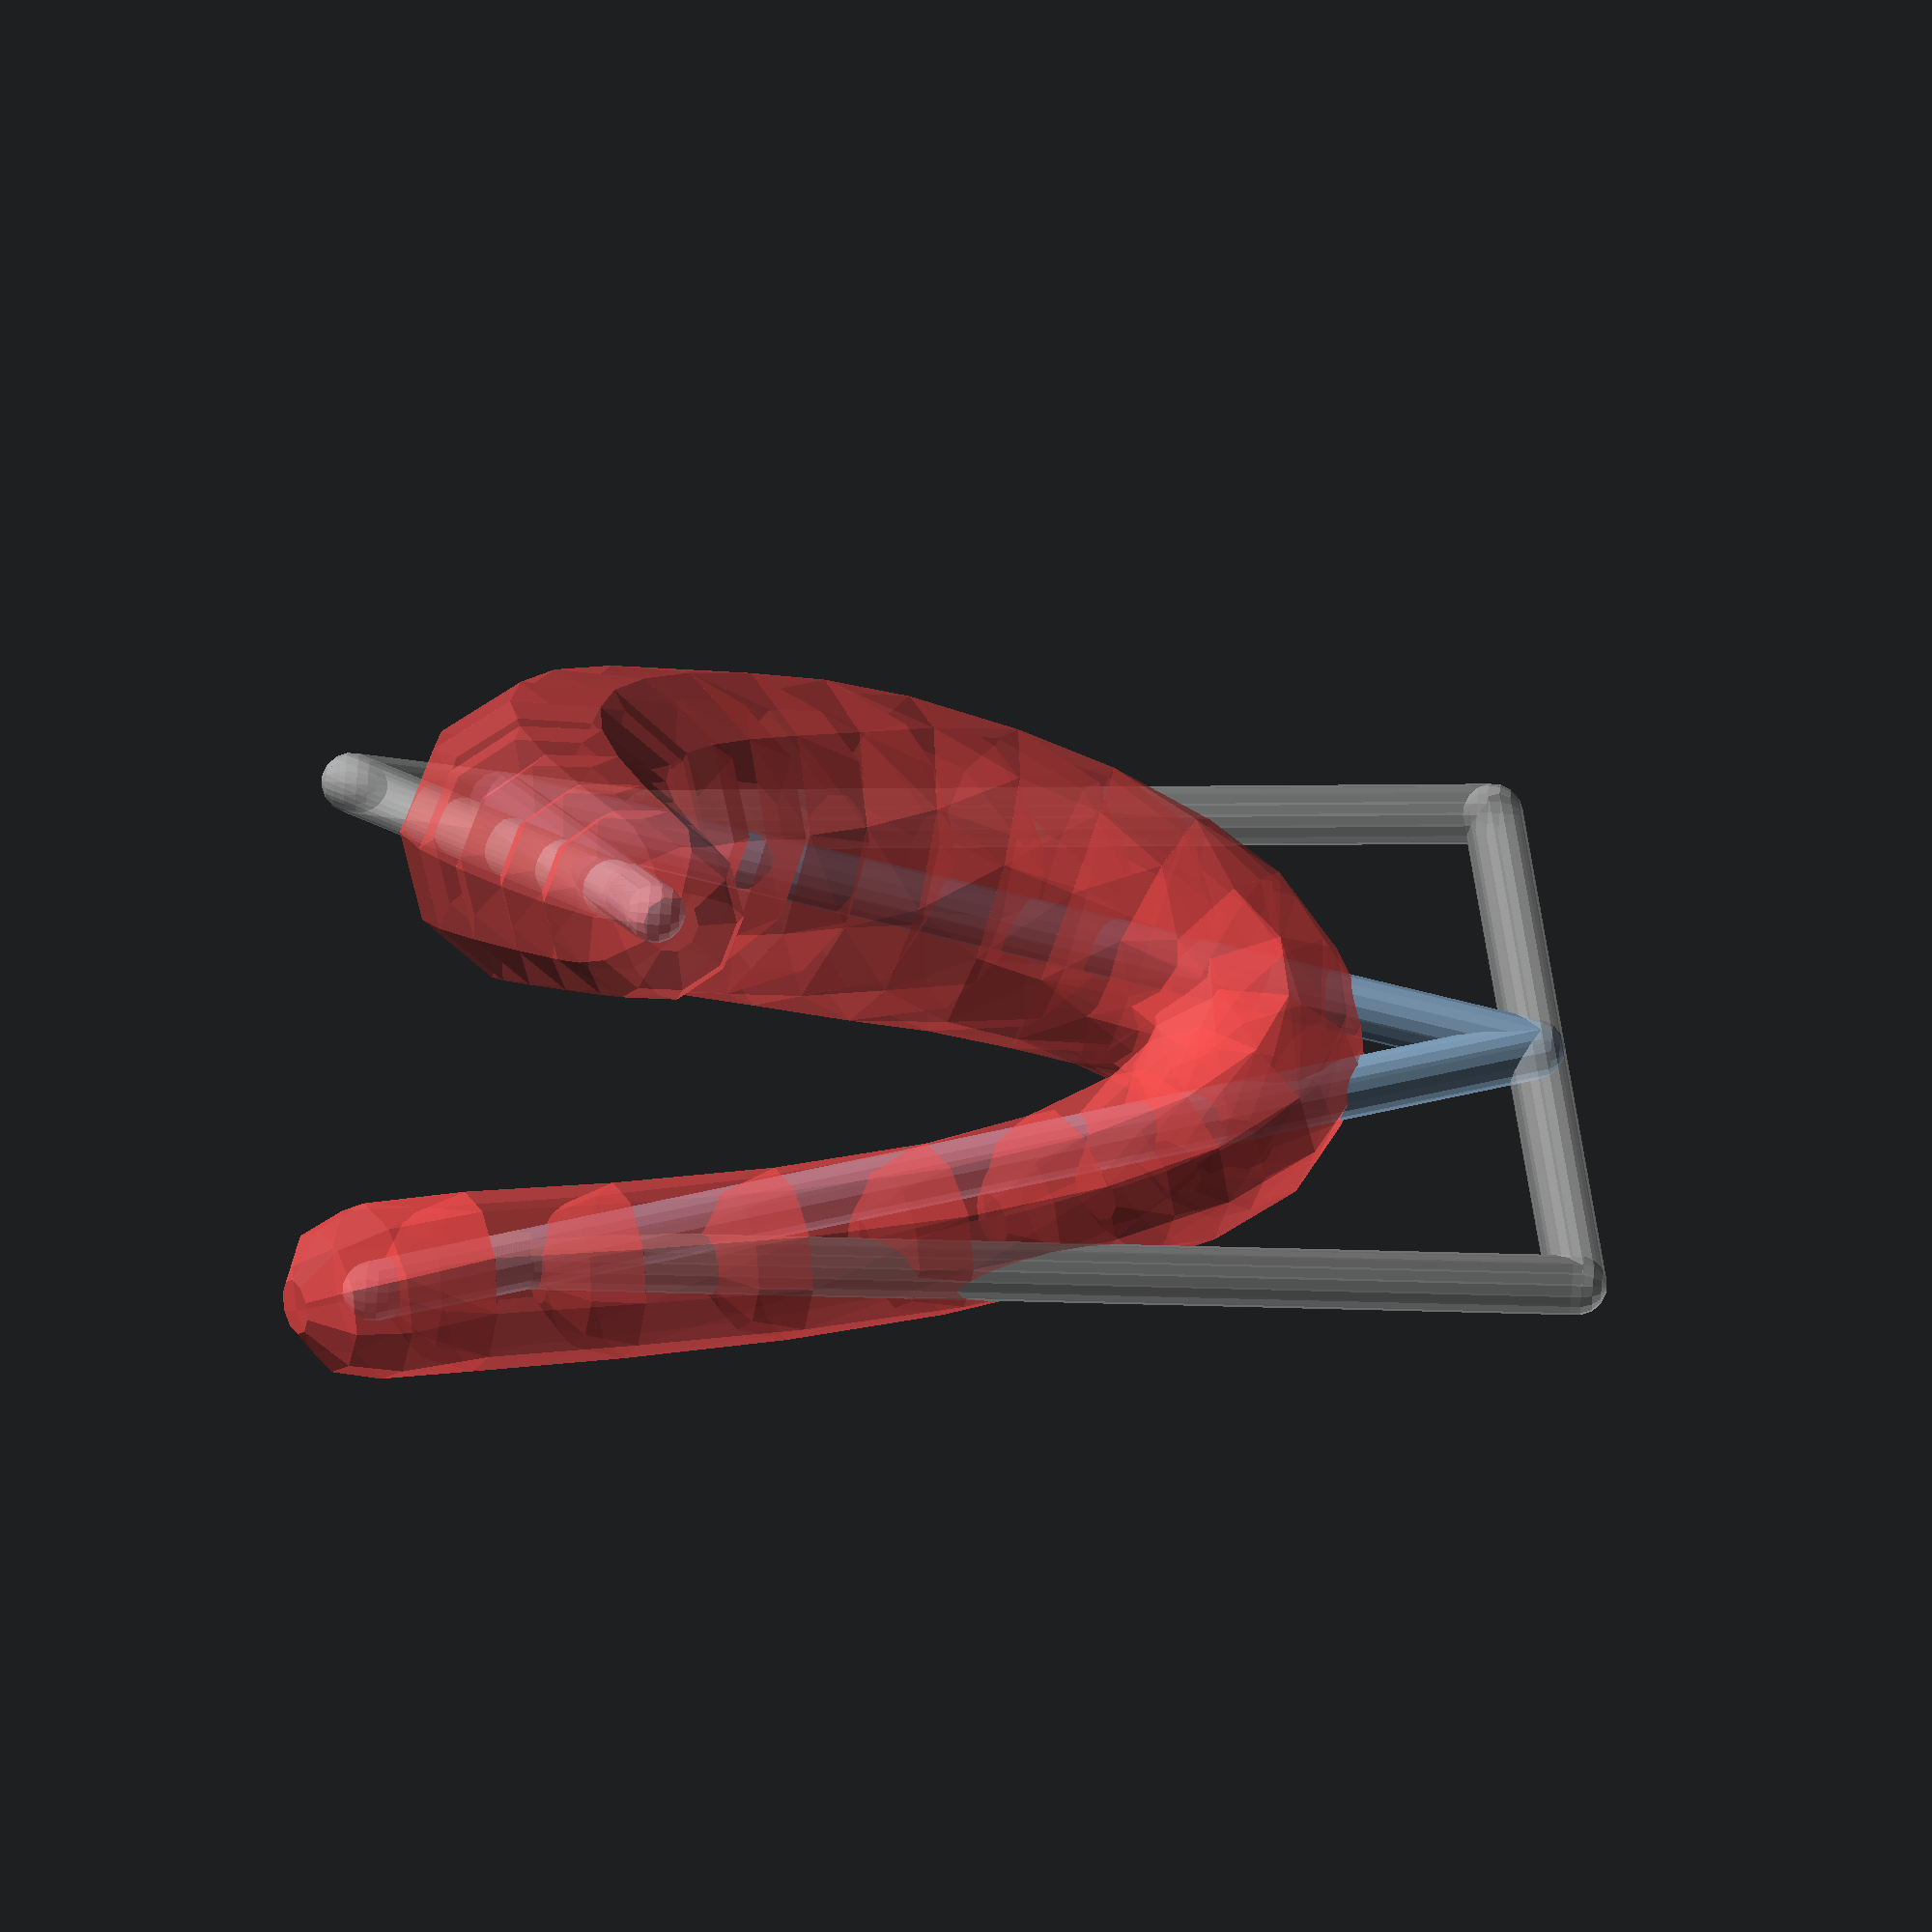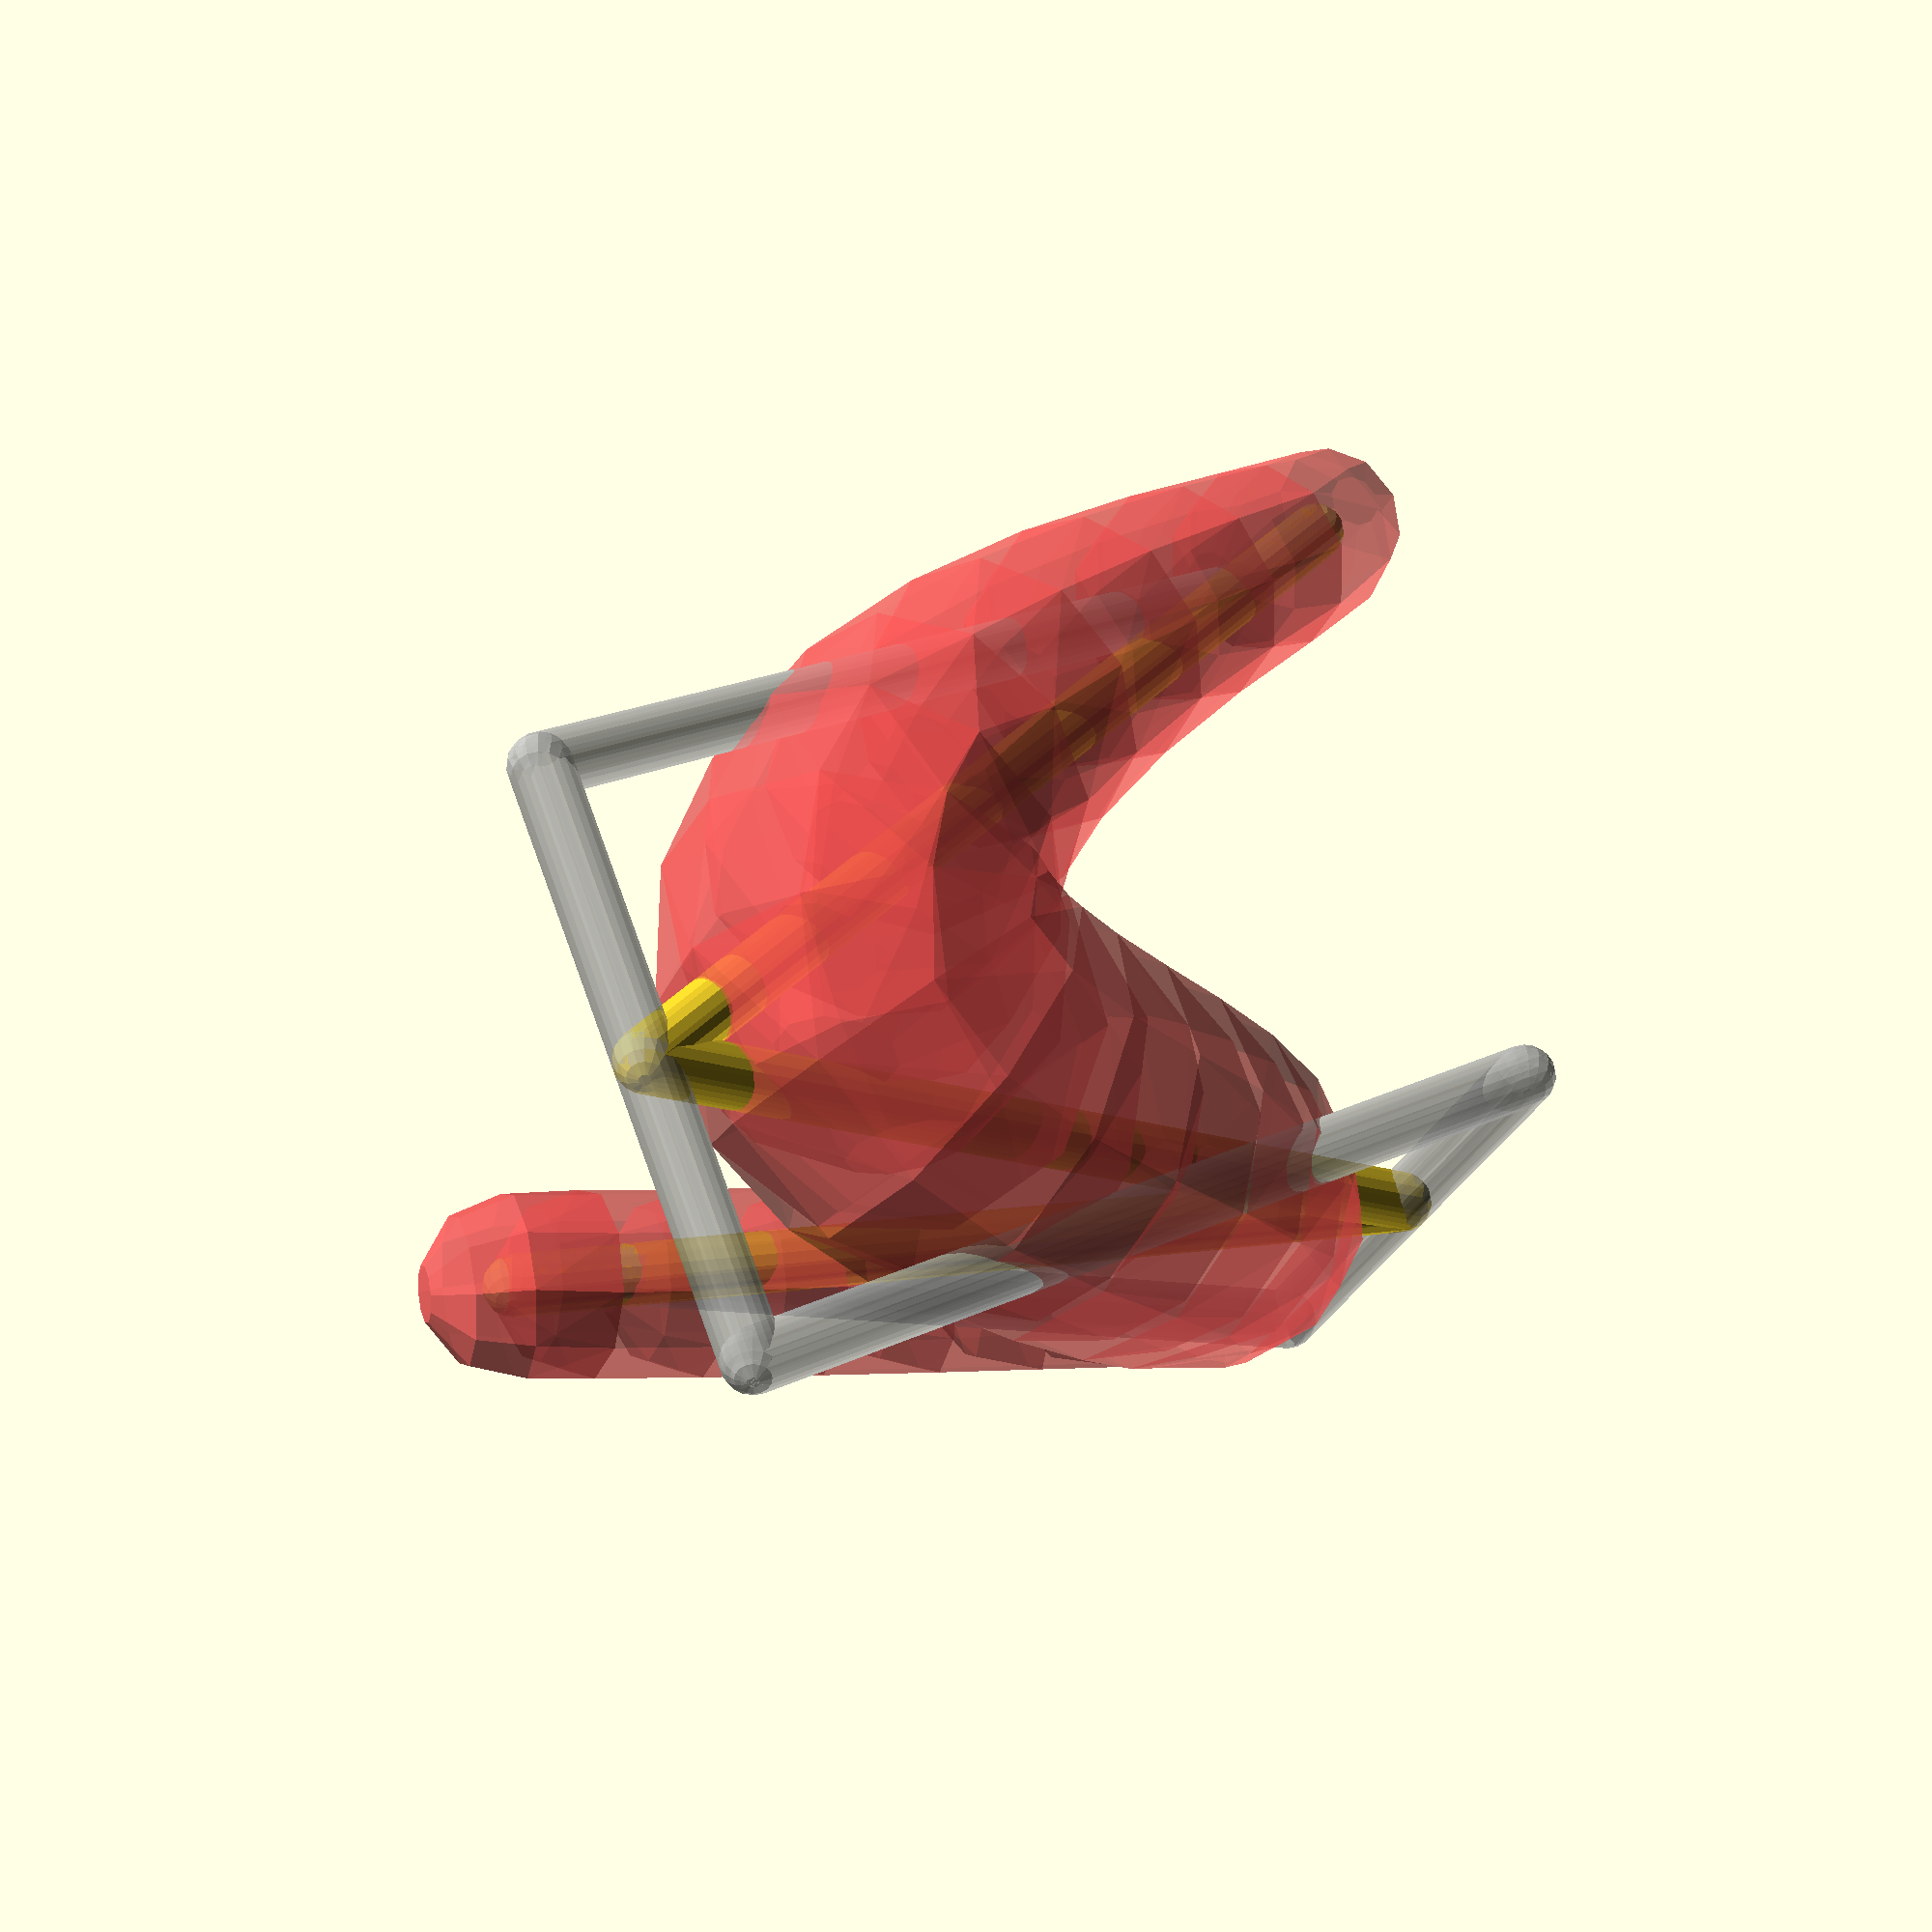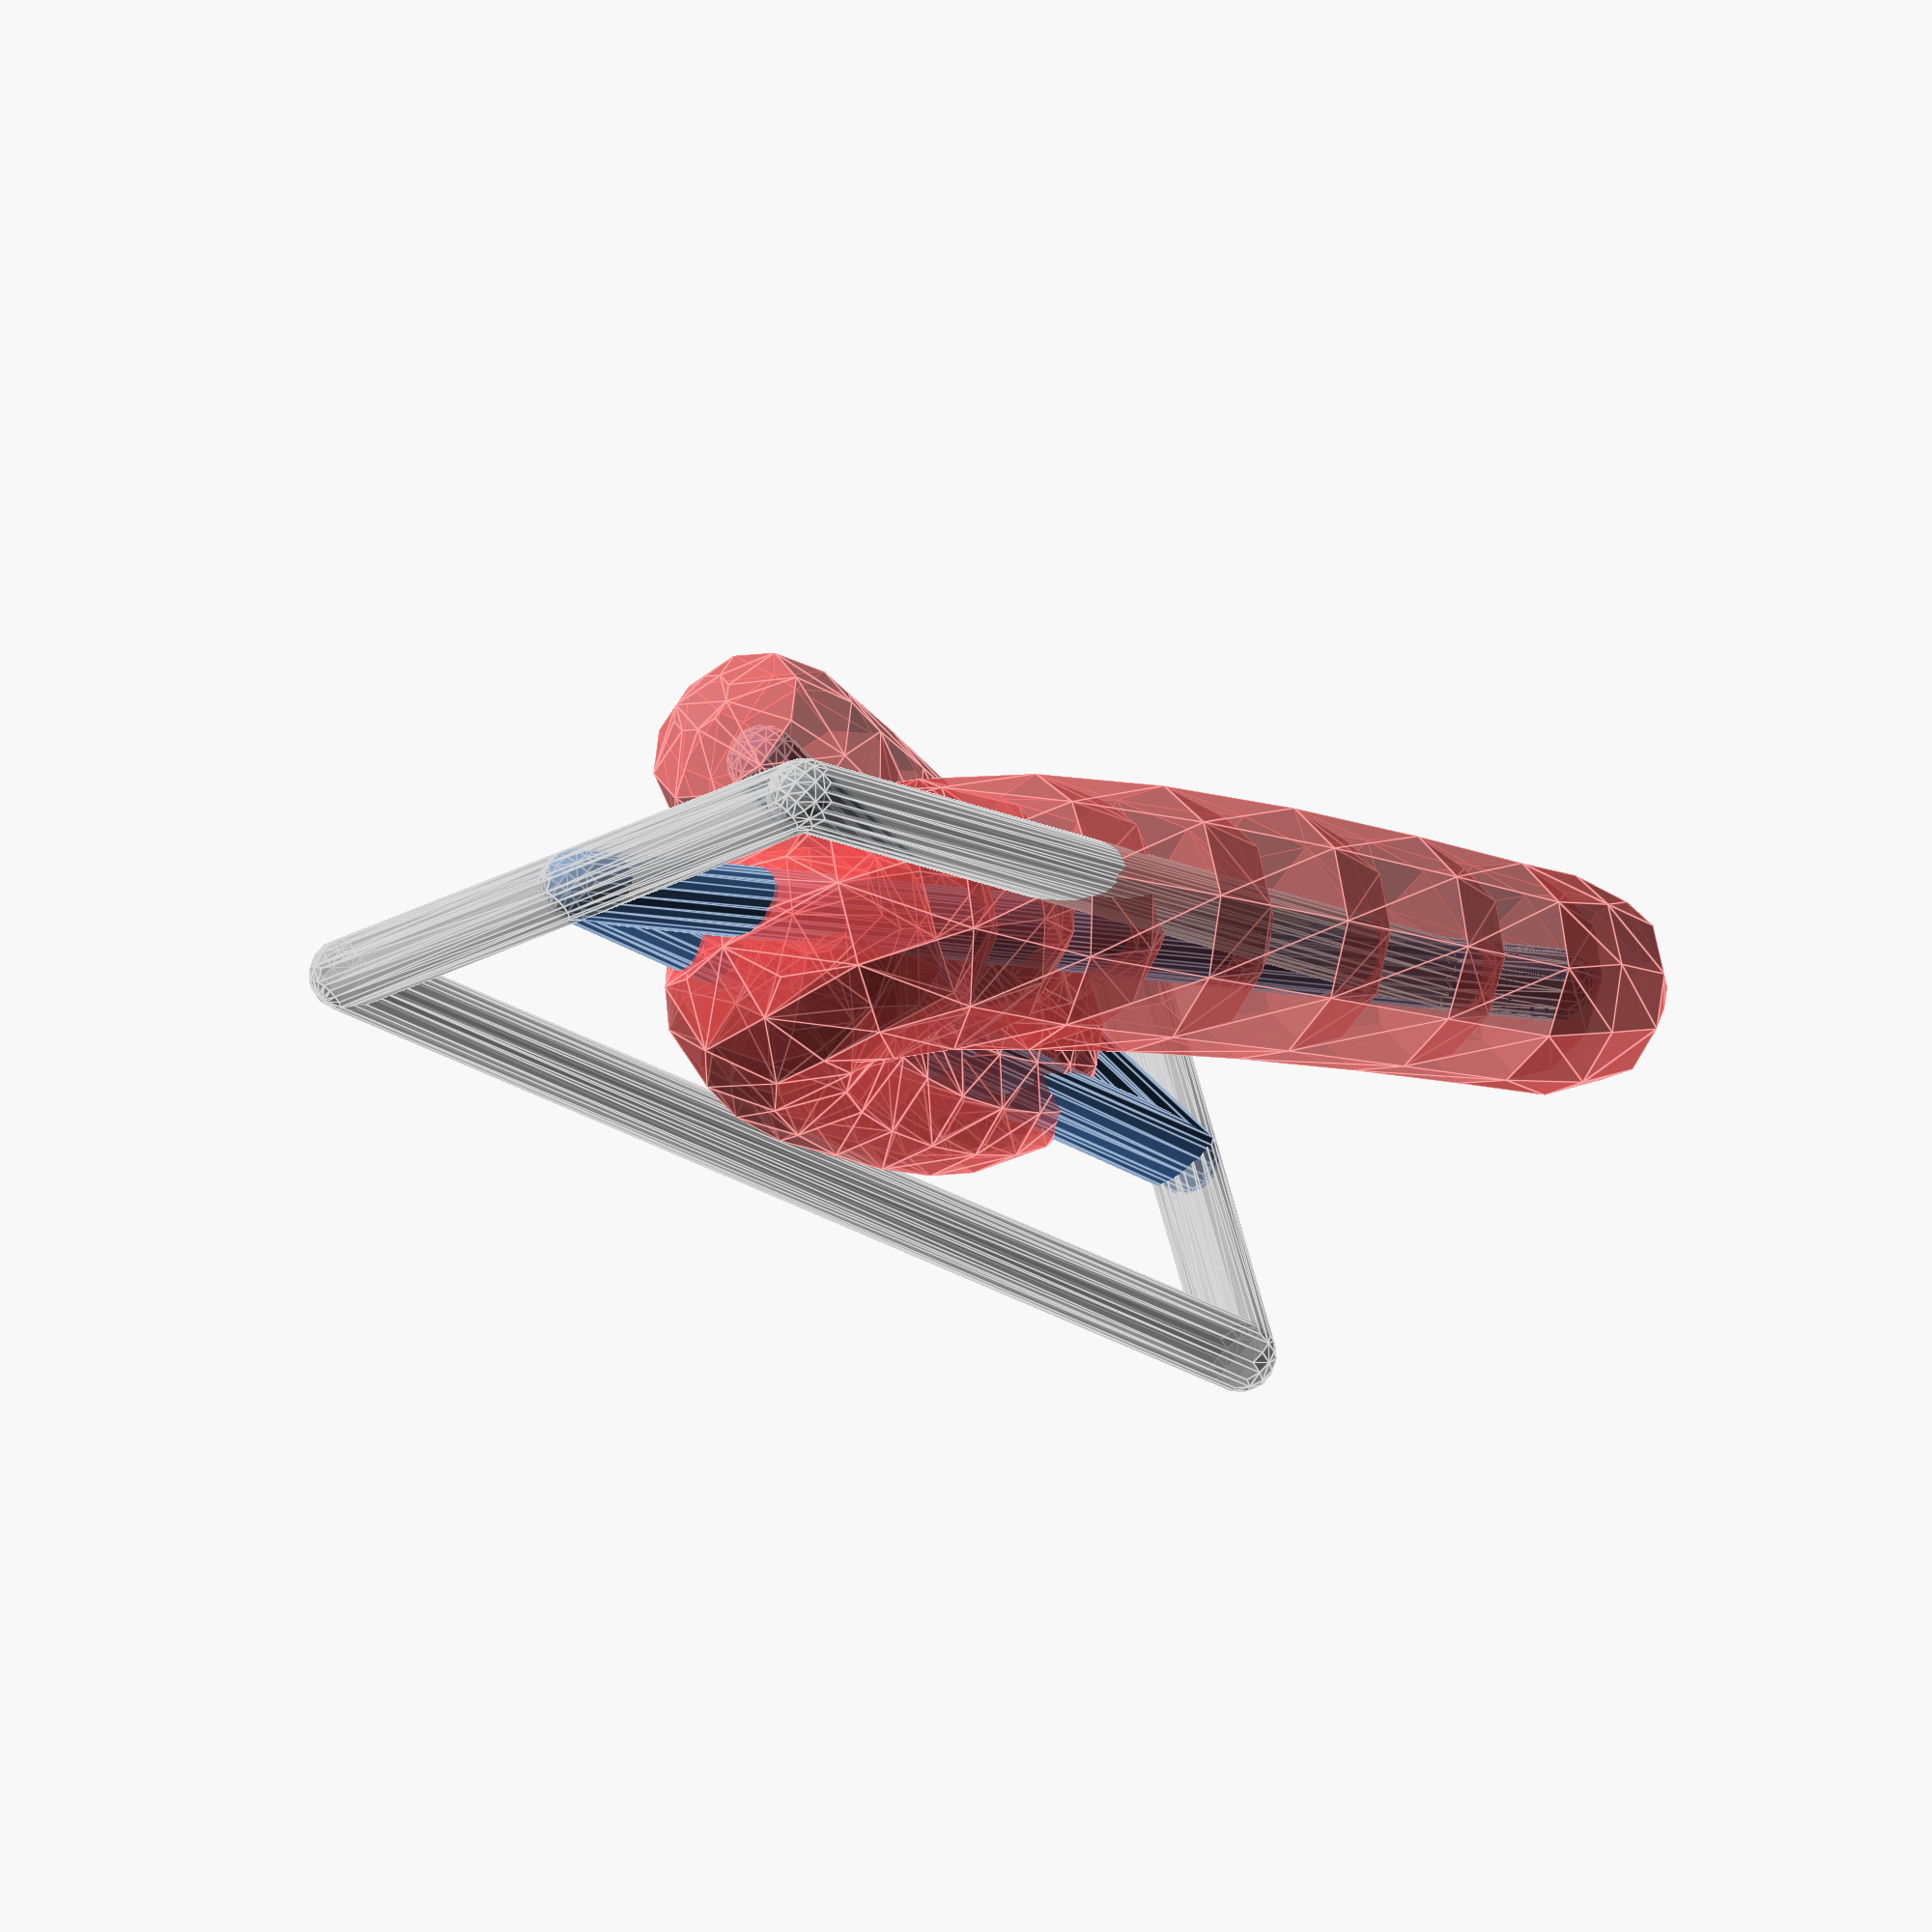
<openscad>
////////////////////
//Easy Bez-curve generator by Torleif Ceder 2015 Creative Commons - Attribution - Share Alike
////////////////////
// preview[view:south west, tilt:top diagonal]
//RandomSeed
//$vpd =650;
//$vpr =[ 90.00, 0.00, 0.00 ];
//View translation
//Vtr= [ 89.16, 66.01, 72.67 ];


seed = 1789; //[1111:9999]
part = 0; //[1,2,3,4,5]
controlpoints=3;//[1:20]
thickest=15;//[5:50]
detail = 10; //[0.01:0.001:0.5]
fn = 10; //[8:30]
rad=5;//[1:0.5:12]
tang=2;//[1:10]
//some random 4D points
v1 = [
  for(i = [0: controlpoints])[floor(rands(0, 20, 1)[0]+ i*30),floor( rands(0, 200, 1)[0]),floor( rands(0, 200, 1)[0]), i==0||i==controlpoints?15:floor(rands(0, 40, 1)[0])]
];

  v2 = [
  for(i = [0: controlpoints])[0,i==0||i==controlpoints?1:1,rands(-360, 360, 1)[0], i==0||i==controlpoints?1:rands(5, 5, 1)[0]]
];
  
  
    v3 = [
  for(i = [0: controlpoints])[0,1,rands(-360, 360, 1)[0], rands(1, 2, 1)[0]]
];
  
function  subdv(v)=[
  let(last=(len(v)-1)*3)
  for (i=[0:last])
      let(j=floor((i+1)/3))
  
  i%3 == 0?
    v[j]
  :
    i%3  == 2?
       v[j]- un(un(pre(v,j))+un(post(v,j)))*(len3(pre(v,j))+len3(post(v,j)))*0.13
        :
       v[j] +un(un(pre(v,j)) +un(post(v,j)))*(len3(pre(v,j))+len3(post(v,j)))*0.13
 
  ]
  ;
  function pre(v,i)= i>0?         (v[i]-v[i-1]):[0,0,0,0];
  function post(v,i)=i<len(v)-1?  (v[i+1]-v[i]):[0,0,0,0] ;
  //((v[i+1]-v[1])/len3(v[i+1]-v[1])*0.3)
  //((v[i-1]-v[1])/len3(v[i-1]-v[1])*0.3)
echo(  subdv(v1));
  
v100=subdv(v1);
  v1000=subdv(v100);
 ShowControl(v1);
 %     ShowControl(v100);
      * ShowControl(v1000);
  for (i=[0:1/20:1]){
        //translate(t(v2t(v1,len3v(v1)*i)))
  *    translate( t(v2t(v1,len3v(v1)*i)))
sphere(10);
  }
//main call
  

color("darkred")*for(j=[1:8]){color("red")
  
 DistrubuteAlong2(v100,v2,20,0,1,[0,0,j*45,0]){
translate([0,0,1]) scale(0.3)rotate([0,90,0]) sphere(r=1,$fn=10,center=true);  
    
    }}
    
    
# color(rndc())  
extrudeT(v100,25){translate([0,0,0]) scale(1) rotate([0,90,0])sphere(r=1,$fn=10,center=true);  }
  for(j=[0:8]){color(rndc())  
 *DistrubuteAlong2(v100,v2,40,0.05,0.95,[0,0,j*45,0]){
translate([0,0,1]) scale(1) rotate([0,90,0])sphere(r=1,$fn=10,center=true);  

  }}
  
// Bline module
module extrudeT(v,d=8,start=0,stop=1) {
    
         detail=1/d;
    if($children>0) for(i2 = [start+detail: detail: stop+detail]) {
        i=i2>stop?stop:i2;
       for (j=[0:$children-1]) 
      hull() {
        translate(t(bez2(i,v))) rotate(bez2euler(i, v))scale(bez2(i  , v)[3]) children(j);
        translate(t(bez2(i - detail, v))) rotate(bez2euler(i - detail, v))scale(bez2(i- detail  , v)[3]) children(j);
      }
    }
  }
module ShowControl(v)  
  {  // translate(t(v[0])) sphere(v[0][3]);
      for(i=[1:len(v)-1]){
       // vg  translate(t(v[i])) sphere(v[i][3]);
          hull(){
              translate(t(v[i])) sphere(5);
              translate(t(v[i-1])) sphere(5);
              }          }
      }  
 module extrudeT2(v,v2,d=8,start=0,stop=1,modify=[0,0,0,0]) {
         detail=1/d;
    if($children>0) for(i2 = [start+detail: detail: stop+detail]) {
        i=i2>stop?stop:i2;
       for (j=[0:$children-1]) 
      hull() {
translate(t(bez2(i,v))) rotate(bez2euler(i, v))
         
          rotate([bez2(i  , v2)[2]+modify[2],0,0])
          translate([0,0,bez2(i  , v2)[1]*bez2(i  , v)[3]+modify[1]])
          scale(bez2(i  , v2)[3]+bez2(i  , v)[3]*0.5+modify[3]) children(j);
          
translate(t(bez2(i - detail, v))) rotate(bez2euler(i - detail, v))
          
        rotate([bez2(i-detail  , v2)[2]+modify[2],0,0])
         translate([0,0,bez2(i- detail  , v2)[1]*bez2(i-detail  , v)[3]+modify[1]])scale(bez2(i- detail  , v2)[3]+bez2(i-detail  , v)[3]*0.5+modify[3]) children(j);
      }
    }
  } 
   module DistrubuteAlong2(v,v2,d=8,start=0,stop=1,modify=[0,0,0,0]) {
         detail=1/d;
    if($children>0)for(i3 = [start: detail: stop+detail]) {
        i2=i3>stop?stop:i3;
                i=bz2t(v,len3bz(v)*i2,0.005);

        for (j=[0:$children-1]) 
      
translate(t(bez2(i,v))) rotate(bez2euler(i, v))
         
          rotate([bez2(i  , v2)[2]+modify[2],0,0])
          translate([0,0,bez2(i  , v2)[1]*bez2(i  , v)[3]+modify[1]])
          scale(bez2(i  , v2)[3]+bez2(i-detail  , v)[3]*0.5+modify[3]) children(j);
      
      
    }
  }
// Bline module
module DistrubuteAlong(v,d=8,start=0,stop=1) {
         detail=1/d;
     if($children>0)for(i3 = [start: detail: stop+detail]) {
         i2=i3>stop?stop:i3;
         i=bz2t(v,len3bz(v)*i2,0.01);
        translate([bez2(i  , v)[0],bez2(i  , v)[1],bez2(i  , v)[2]])rotate(bez2euler (i,v))           scale(bez2(i  , v)[3])children();
           
        
      
    }
  }
  //The recusive
  
  
module knuckel(){
    rotate(rndR())translate([0,0,1])rotate([90,0,0])sphere(4,$fn=5);rotate(rndR())translate([0,0,1])rotate([90,0,0])sphere(3,$fn=5)    ;rotate(rndR())translate([0,0,3])rotate([90,0,0])sphere(3,$fn=5);}

function bz2t(v,stop,precision=0.01,t=0,acc=0)=
    acc>=stop||t>1?
    t:
    bz2t(v,stop,precision,t+precision,acc+len3(bez2(t,v)-bez2(t+precision,v)));

function len3bz(v,precision=0.01,t=0,acc=0)=t>1?acc:len3bz(v,precision,t+precision,acc+len3(bez2(t,v)-bez2(t+precision,v)));

function bez2(t, v) = (len(v) > 2) ? bez2(t, [
  for(i = [0: len(v) - 2]) v[i] * t + v[i + 1] * (1 - t)
]): v[0] * t + v[1] * (1 - t);
function lim31(l, v) = v / len3(v) * l;
function un(v) = v / max(len3(v),0.000001) * 1;
function len3(v) = sqrt(pow(v[0], 2) + pow(v[1], 2) + pow(v[2], 2));
function bez2euler(i, v) = [0, -asin(bez2v(i, v)[2]), atan2(bez2xy(bez2v(i, v))[1], bez2xy(bez2v(i, v))[0])];
function bez2xy(v) = lim31(1, [v[0], v[1], 0]); // down xy projection
function bez2v(i, v) = lim31(1, bez2(i - 0.0001, v) - bez2(i, v)); // unit vector at i
function t(v) = [v[0], v[1], v[2]];
function rndR()=[rands(0,360,1)[0],rands(0,360,1)[1],rands(0,360,1)[0]];
function rndV()=[rands(-1,1,1)[0],rands(-1,1,1)[0],rands(-1,1,1)[0]];
function midpoint(start,end) = start + (end  - start )/2;
function rndc()=[rands(0,1,1)[0],rands(0,1,1)[0],rands(0,1,1)[0]];

  // the total lenght op multisegment vektor
    function len3v(v,acc=0,p=0)=p+1>len(v)-1?acc:len3v(v,acc+len3(v[p]-v[p+1]),p+1)  ;
 // floor for four
  function floor3(v)=[floor(v[0]),floor(v[1]),floor(v[2]),floor(v[3])];

  // lenght along vetorlist to point 
  function v2t(v,stop,p=0)=p+1>len(v)-1|| stop<len3(v[p]-v[p+1])?   v[p]+un(v[p+1]-v[p])*stop:  v2t(v,stop-len3(v[p]-v[p+1]),p+1);

</openscad>
<views>
elev=114.2 azim=48.2 roll=85.6 proj=o view=solid
elev=325.2 azim=247.7 roll=177.5 proj=p view=wireframe
elev=115.1 azim=207.2 roll=319.0 proj=o view=edges
</views>
